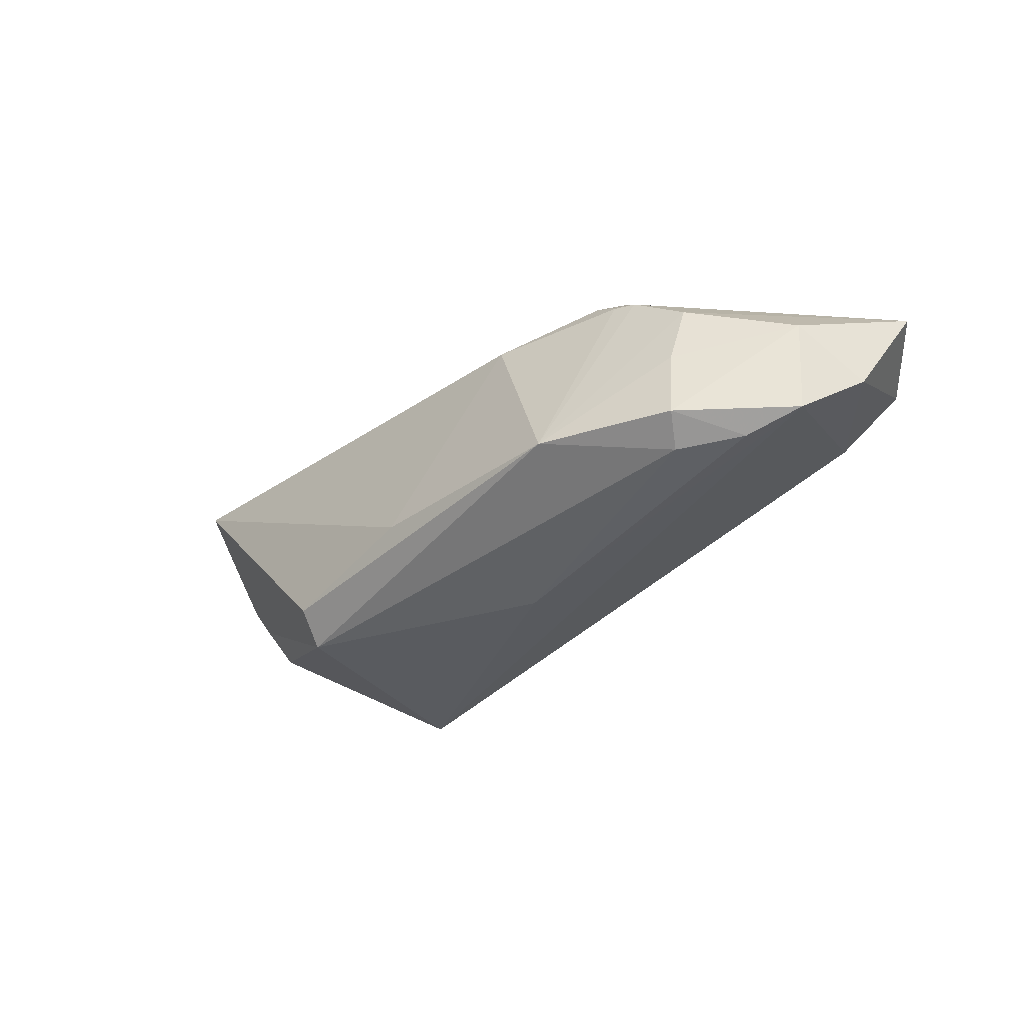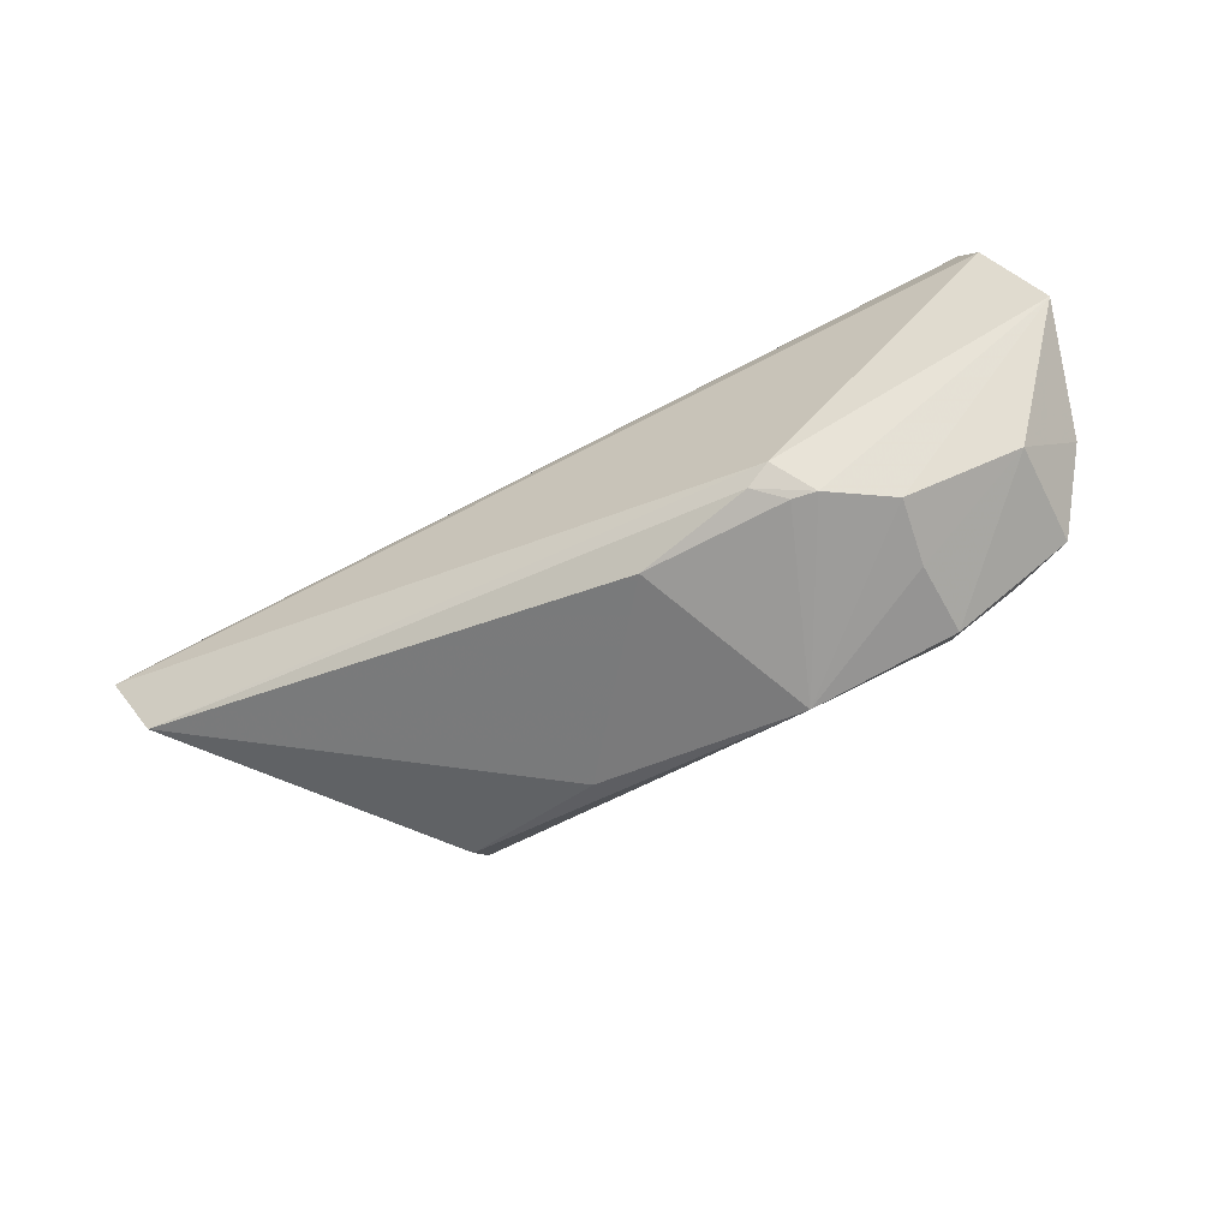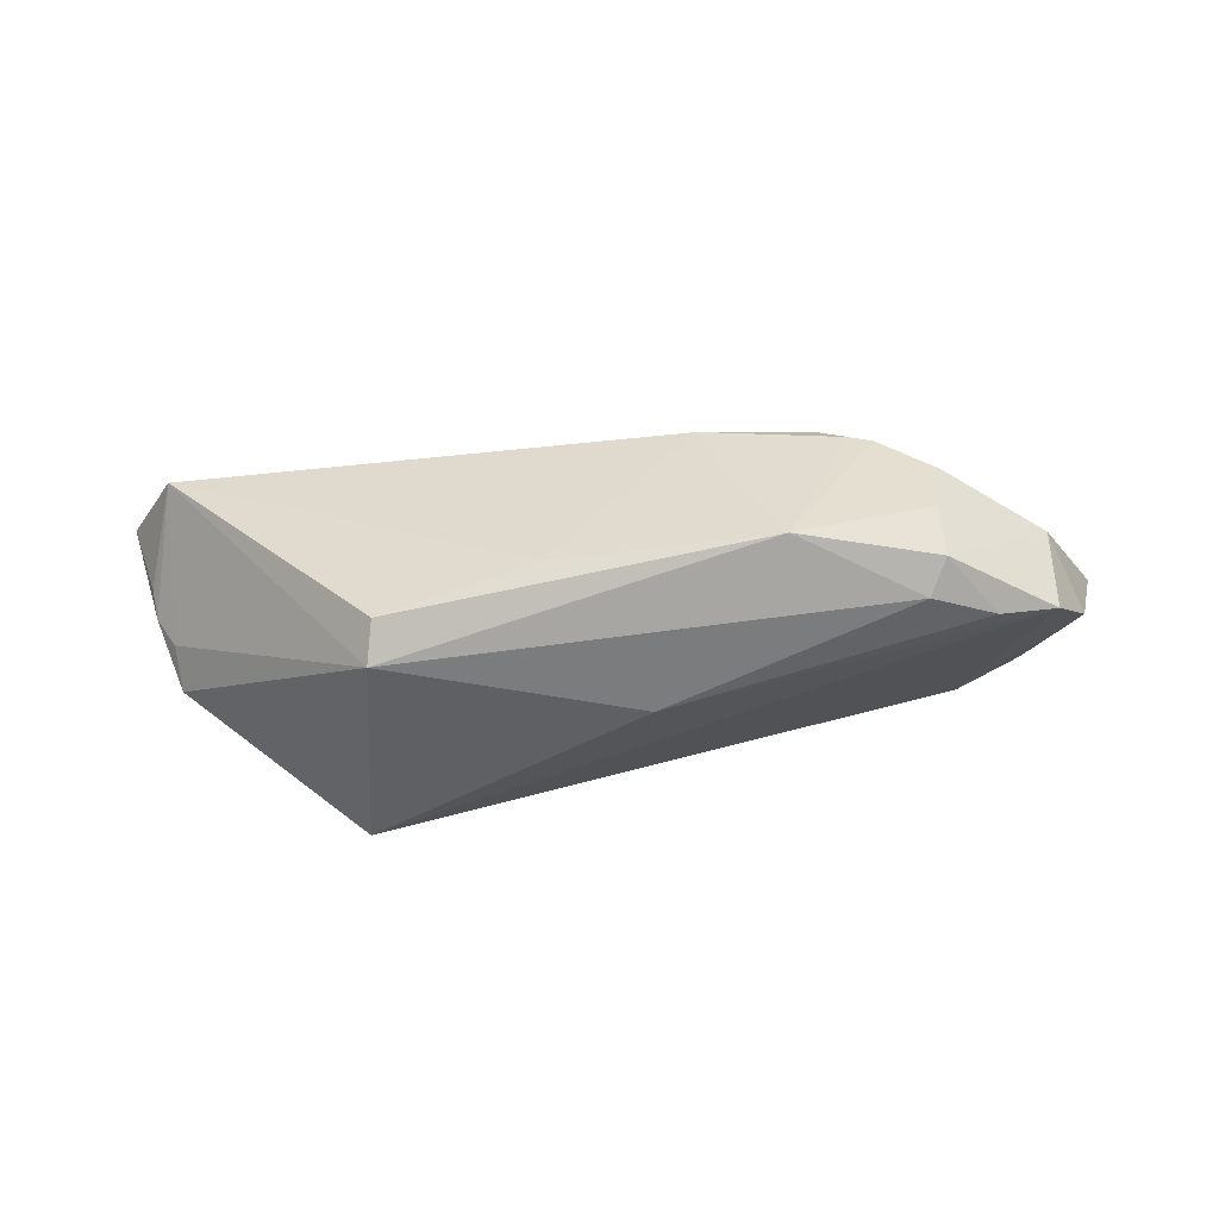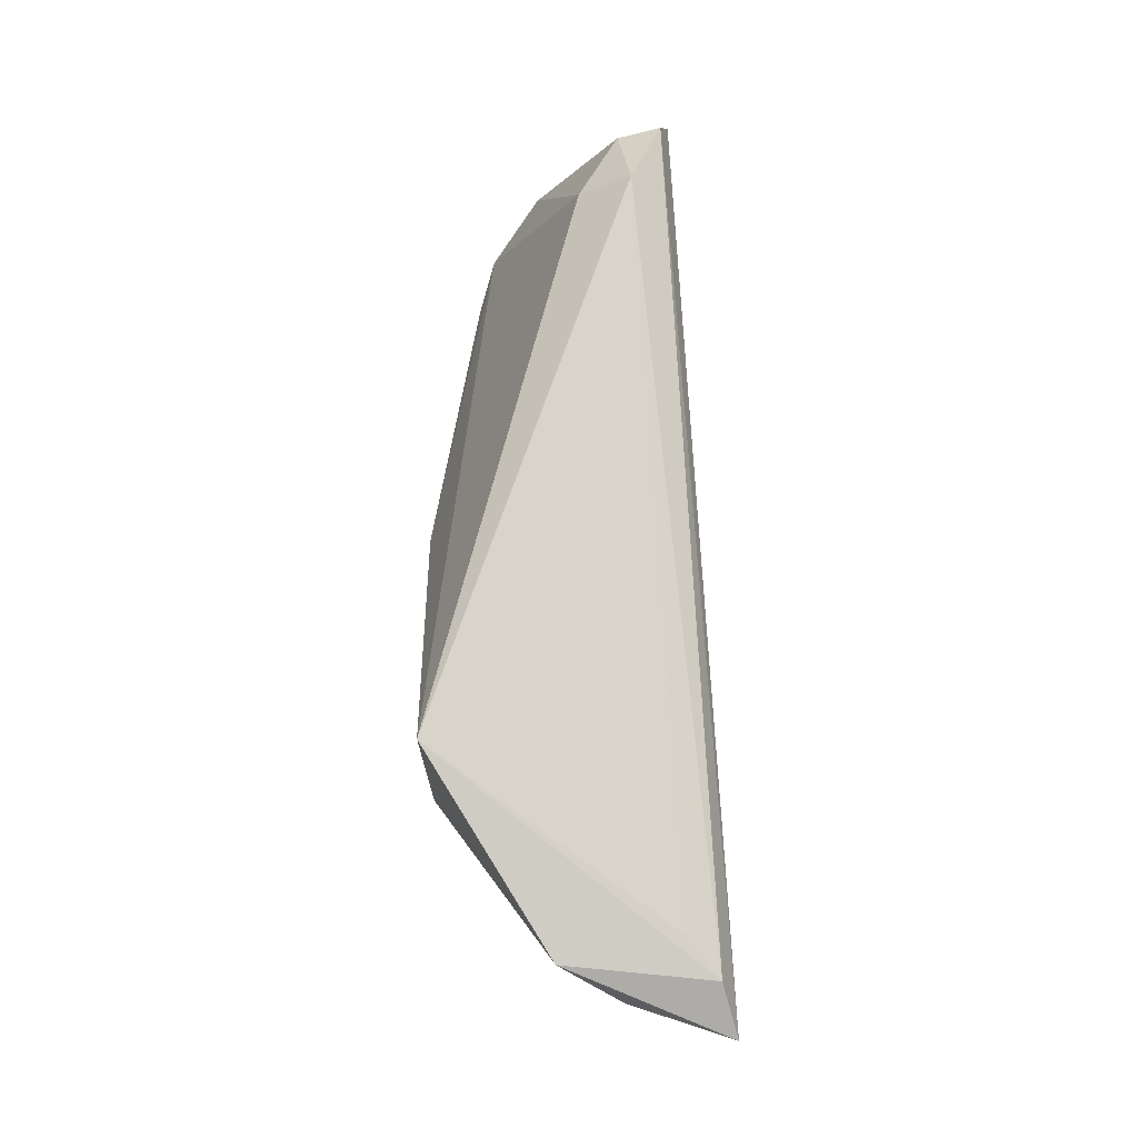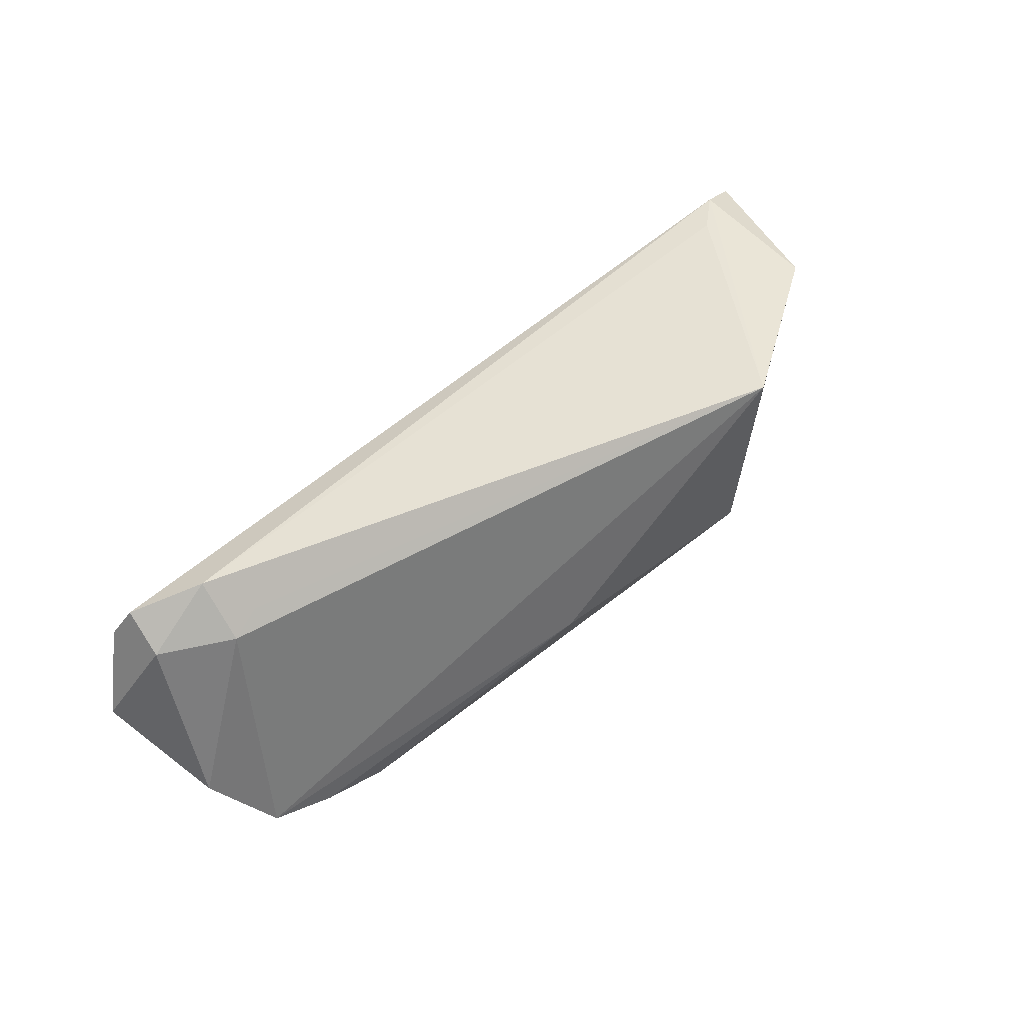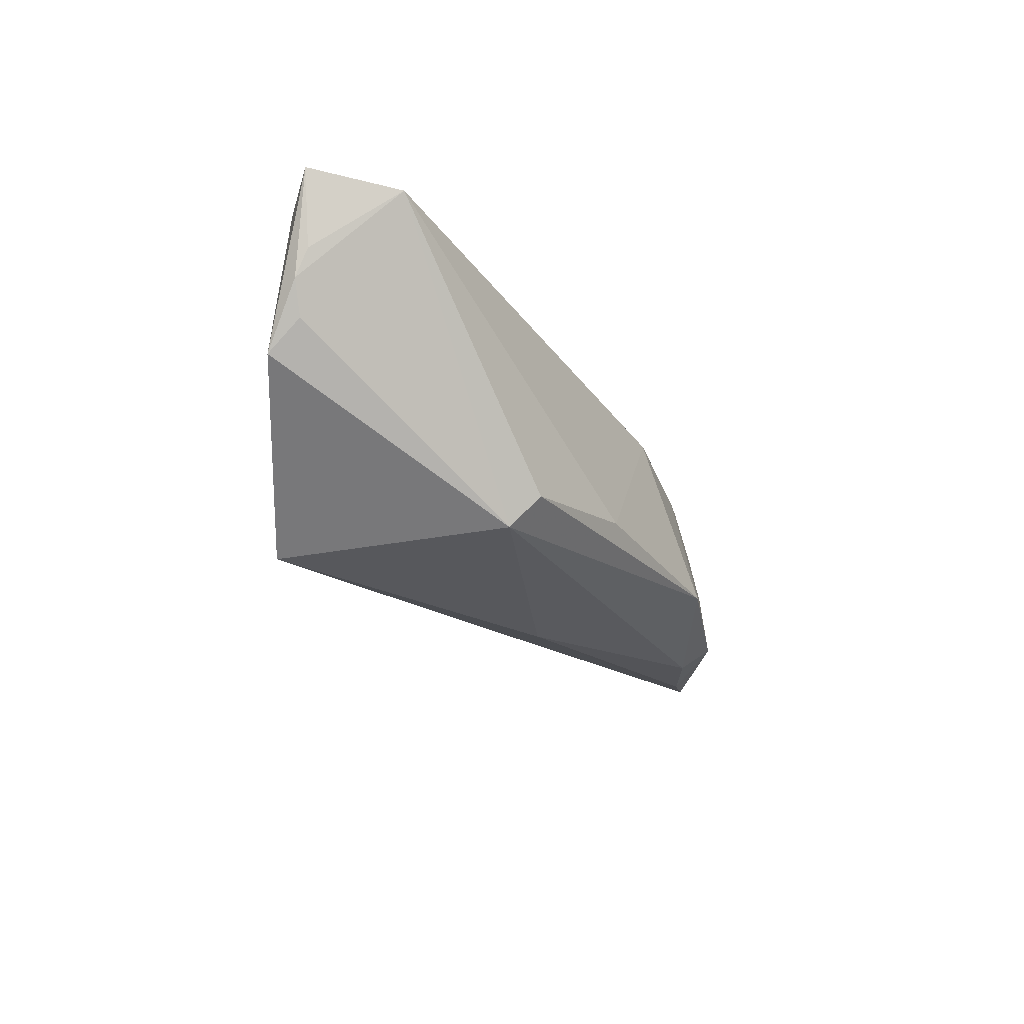
<metadata>
{"format":"obj","ext":"obj","renderer":"f3d","projection":"perspective","resolution":1024,"background":"white","views":[{"elev":-32.7,"azim":35.0,"up":"+Z"},{"elev":-57.0,"azim":28.9,"up":"+Y"},{"elev":-42.6,"azim":-0.8,"up":"+Z"},{"elev":68.0,"azim":-91.5,"up":"+Y"},{"elev":60.0,"azim":137.7,"up":"+Y"},{"elev":-28.4,"azim":-70.6,"up":"+Z"}]}
</metadata>
<code>
v 0.04375 0.02147 0.008066
v 0.03522 -0.01692 -0.01339
v 0.0566 -0.004369 -0.00405
v -0.02883 -0.01475 -0.01524
v 0.05129 -0.01245 -0.01057
v 0.04026 0.01816 0.002331
v 0.02769 -0.01807 0.01239
v -0.02929 -0.01065 -0.01926
v -0.06332 0.004304 0.01709
v 0.02392 -0.01644 0.015
v -0.0563 0.007287 -0.0002656
v 0.009081 -0.01868 0.01236
v -0.05986 0.004994 0.007325
v -0.05738 -0.006591 0.01497
v -0.05537 0.01193 -0.004041
v 0.03702 -0.02078 -0.01027
v 0.05322 0.01579 0.006757
v 0.0187 -0.02373 -0.009758
v 0.03834 -0.01814 0.006829
v -0.05207 0.01078 0.01097
v 0.04373 -0.01366 -0.01276
v -0.03099 0.02147 -0.01926
v 0.03694 -0.01982 -0.001124
v 0.05261 0.01887 0.01232
v 0.0269 -0.01441 0.01582
v -0.05433 0.009084 0.01512
v 0.06062 0.004152 0.009735
v -0.009304 -0.01923 -0.01025
v 0.05517 0.01474 0.01355
v 0.03075 -0.01797 0.01182
v 0.05171 -0.01188 0.002583
v -0.05718 0.008895 0.01516
v 0.0443 0.01634 0.001375
v 0.00394 -0.003198 -0.01926
v -0.05904 0.006943 0.003824
f 22 8 15
f 15 8 11
f 8 14 11
f 4 14 8
f 8 18 4
f 12 10 14
f 27 29 25
f 29 9 25
f 14 10 25
f 25 9 14
f 14 4 28
f 28 4 18
f 28 12 14
f 18 12 28
f 2 18 8
f 2 16 18
f 14 9 13
f 15 9 32
f 32 9 26
f 32 22 15
f 26 9 24
f 24 9 29
f 24 32 26
f 1 32 24
f 24 29 27
f 6 33 22
f 22 1 6
f 6 1 33
f 18 16 23
f 23 19 18
f 18 19 30
f 30 25 10
f 27 25 30
f 30 19 27
f 27 19 31
f 31 23 16
f 19 23 31
f 34 2 8
f 8 22 34
f 35 11 14
f 14 13 35
f 15 11 35
f 35 9 15
f 35 13 9
f 20 1 22
f 22 32 20
f 20 32 1
f 33 1 17
f 1 24 17
f 17 24 27
f 10 12 7
f 7 30 10
f 7 12 18
f 18 30 7
f 5 31 16
f 22 33 5
f 5 34 22
f 16 2 21
f 21 5 16
f 2 34 21
f 34 5 21
f 27 31 3
f 31 5 3
f 3 17 27
f 33 17 3
f 3 5 33

</code>
